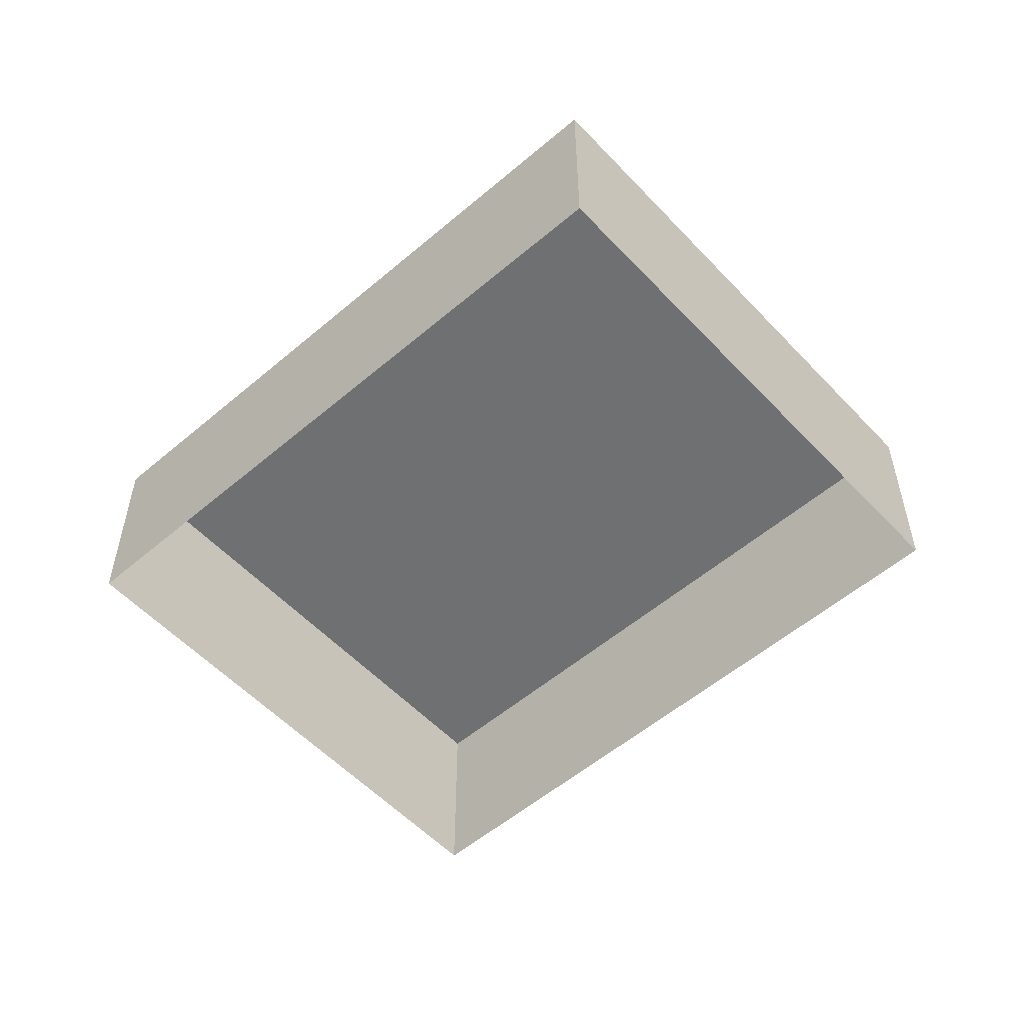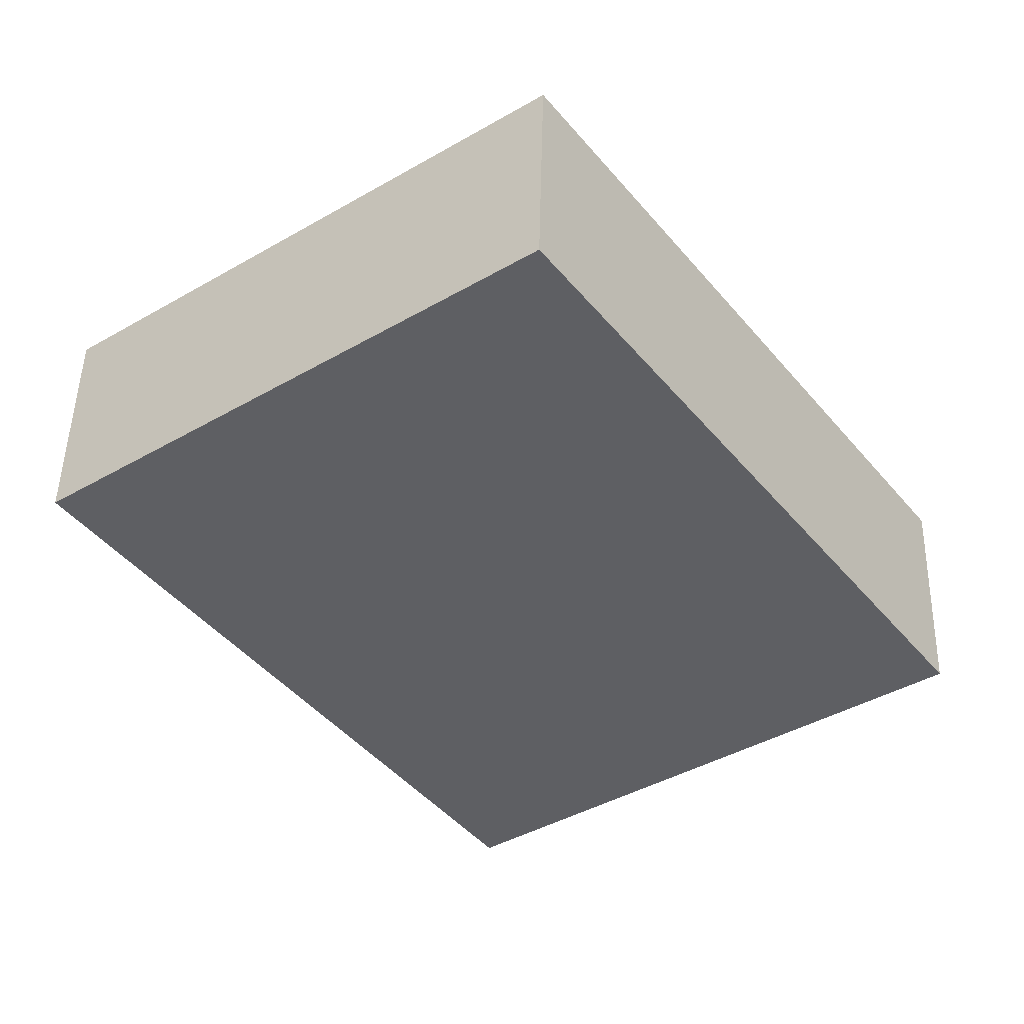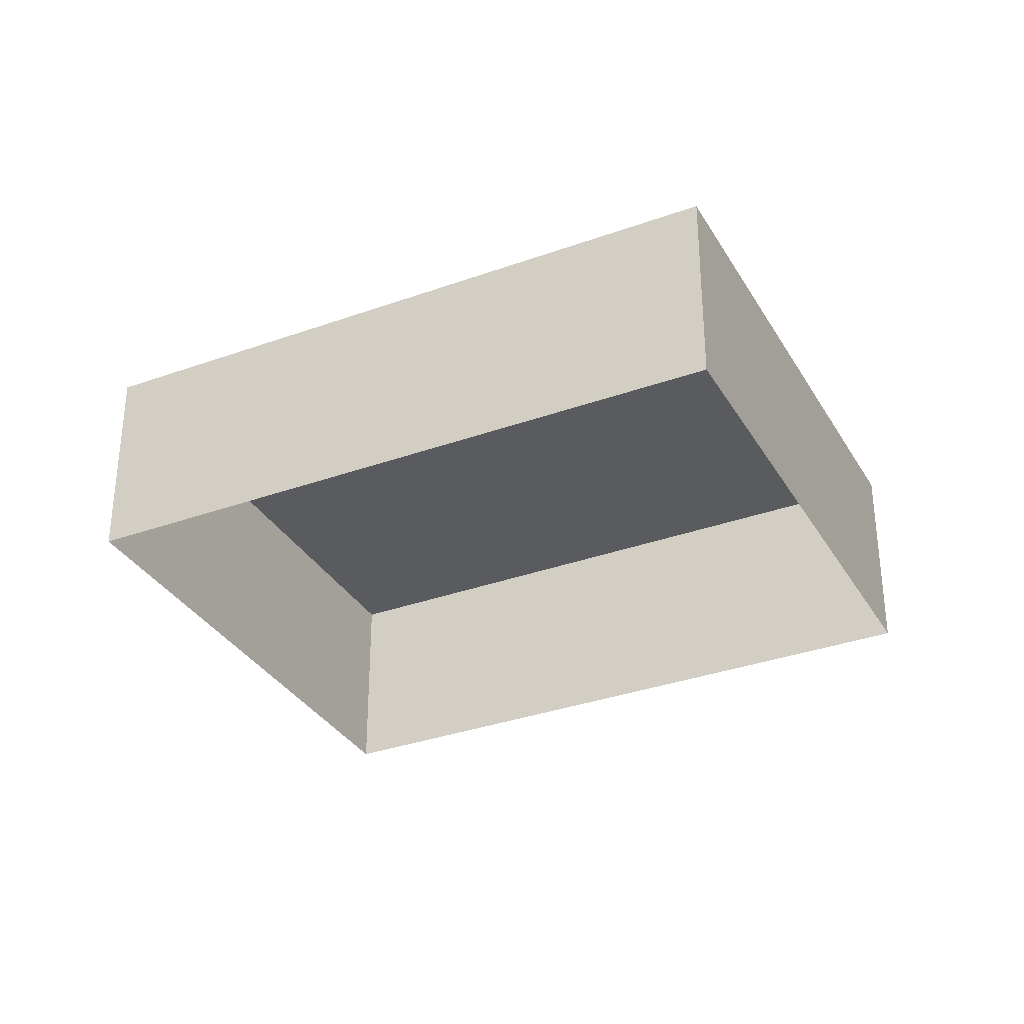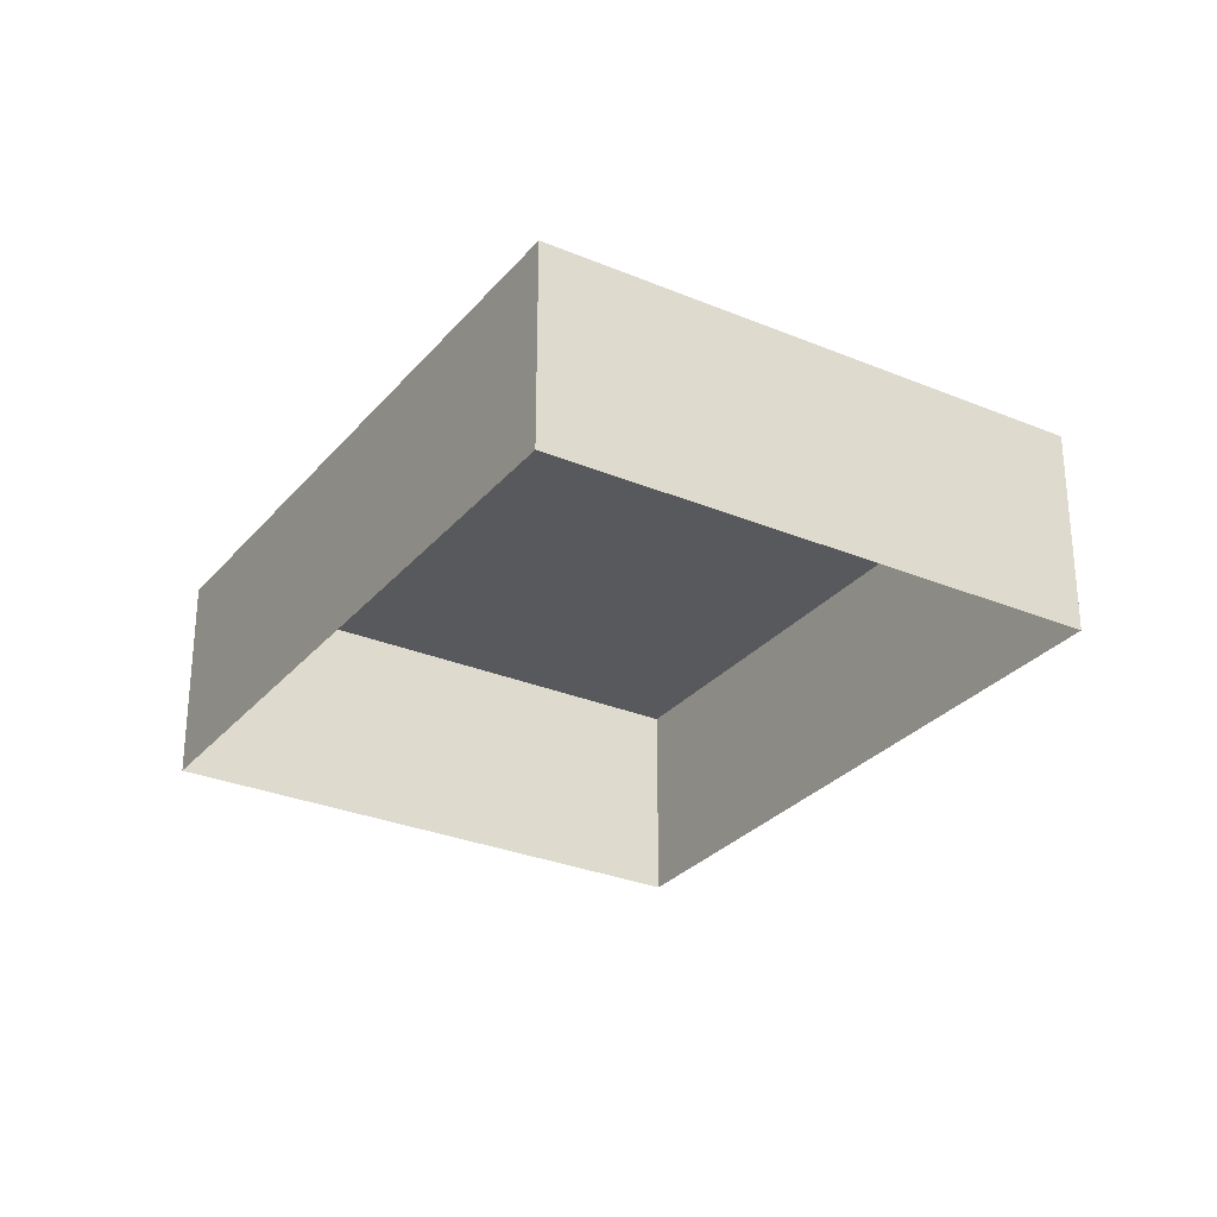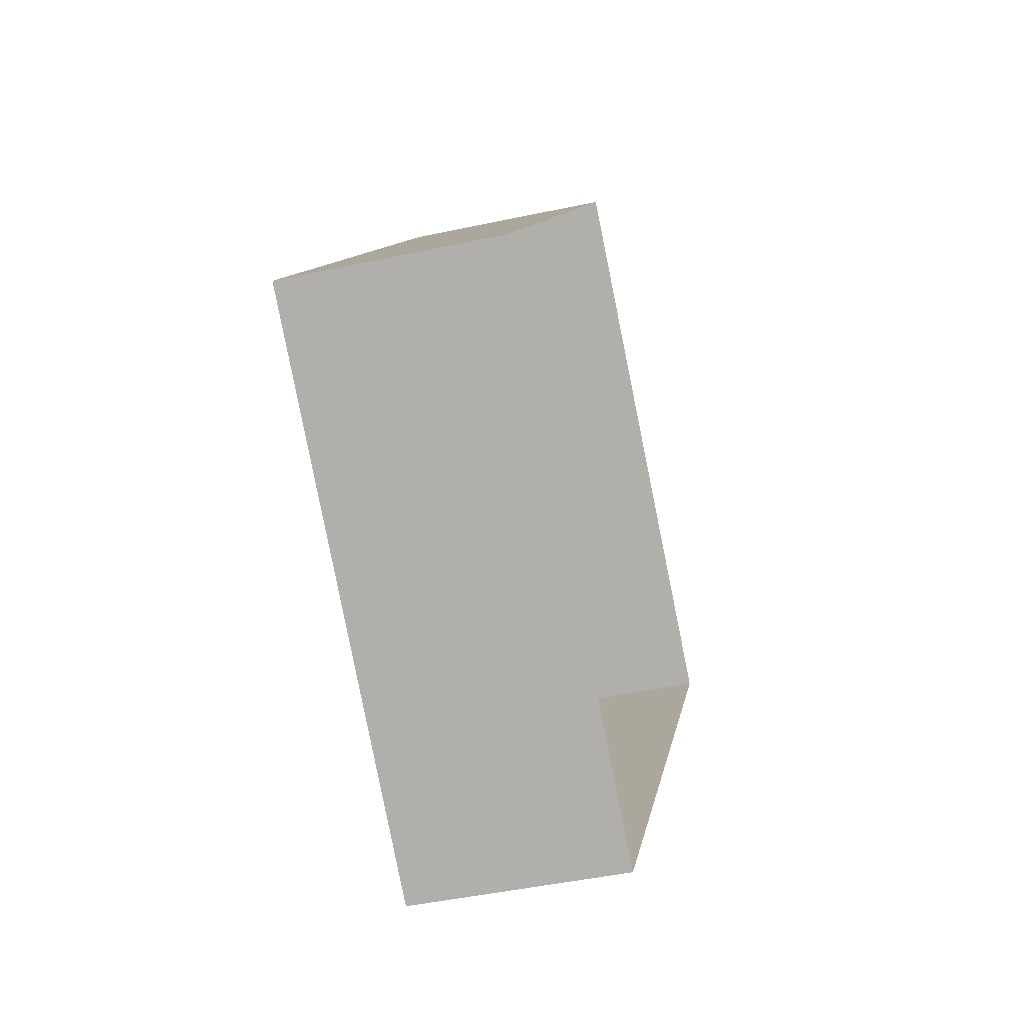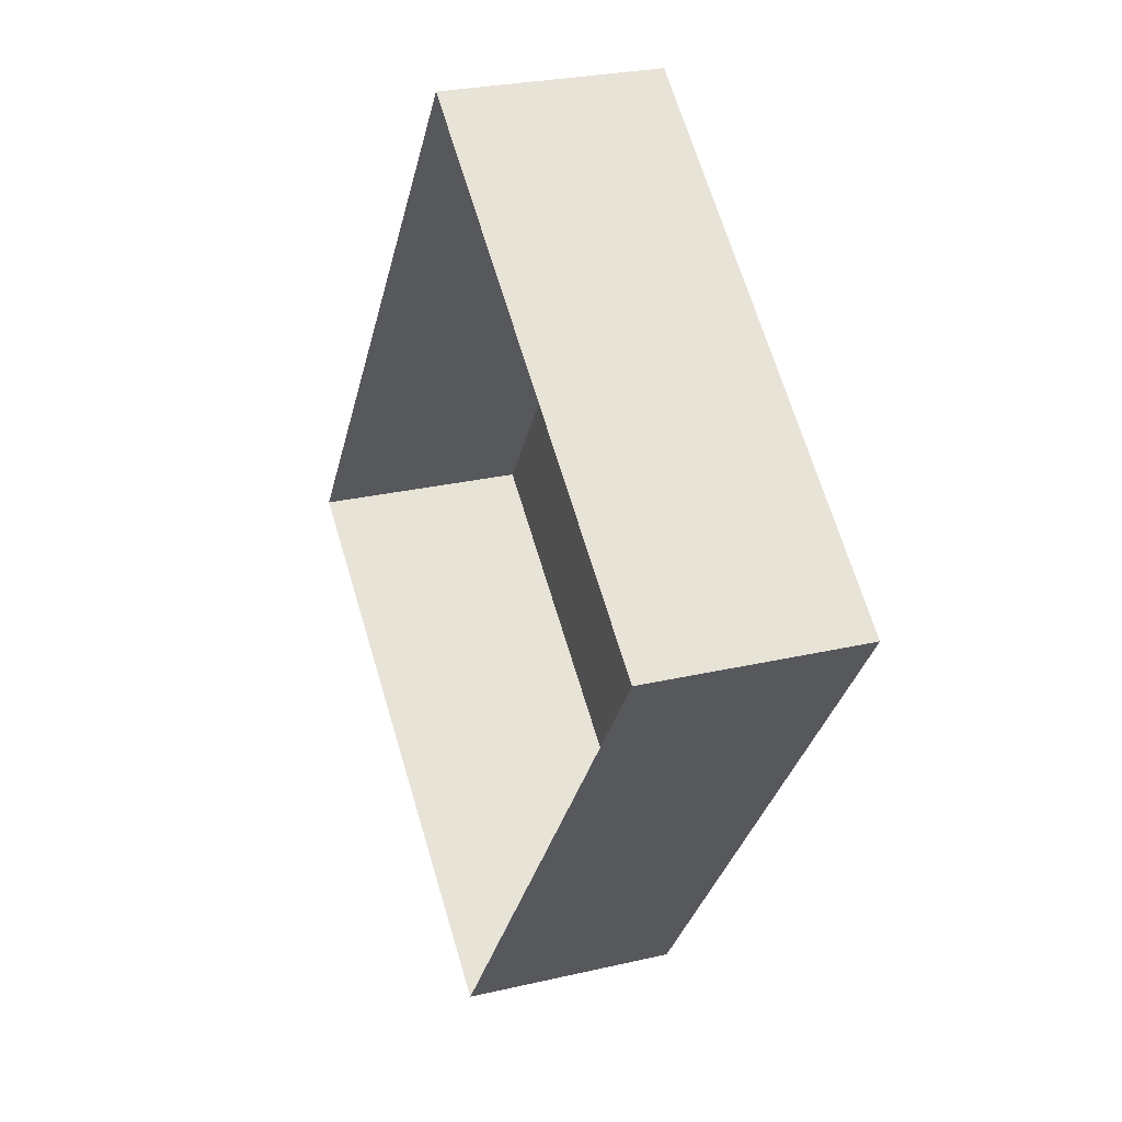
<metadata>
{"format":"obj","ext":"obj","renderer":"f3d","projection":"perspective","resolution":1024,"background":"white","views":[{"elev":-54.8,"azim":-11.9,"up":"+Z"},{"elev":48.1,"azim":1.7,"up":"+Y"},{"elev":-33.3,"azim":152.3,"up":"+Z"},{"elev":-29.1,"azim":4.2,"up":"+Z"},{"elev":-45.1,"azim":104.1,"up":"+Y"},{"elev":26.5,"azim":-110.3,"up":"+Y"}]}
</metadata>
<code>
v -2.255e+05 -1.279e+05 12.37
v -2.255e+05 -1.279e+05 12.37
v -2.256e+05 -1.279e+05 12.37
v -2.255e+05 -1.279e+05 12.37
v -2.255e+05 -1.279e+05 14.52
v -2.255e+05 -1.279e+05 14.52
v -2.256e+05 -1.279e+05 14.52
v -2.255e+05 -1.279e+05 14.52
f 1 2 3
f 1 4 2
f 5 6 7
f 5 8 6
f 6 1 3
f 7 6 3
f 6 4 1
f 6 8 4
f 5 2 4
f 8 5 4
f 7 3 2
f 5 7 2

</code>
